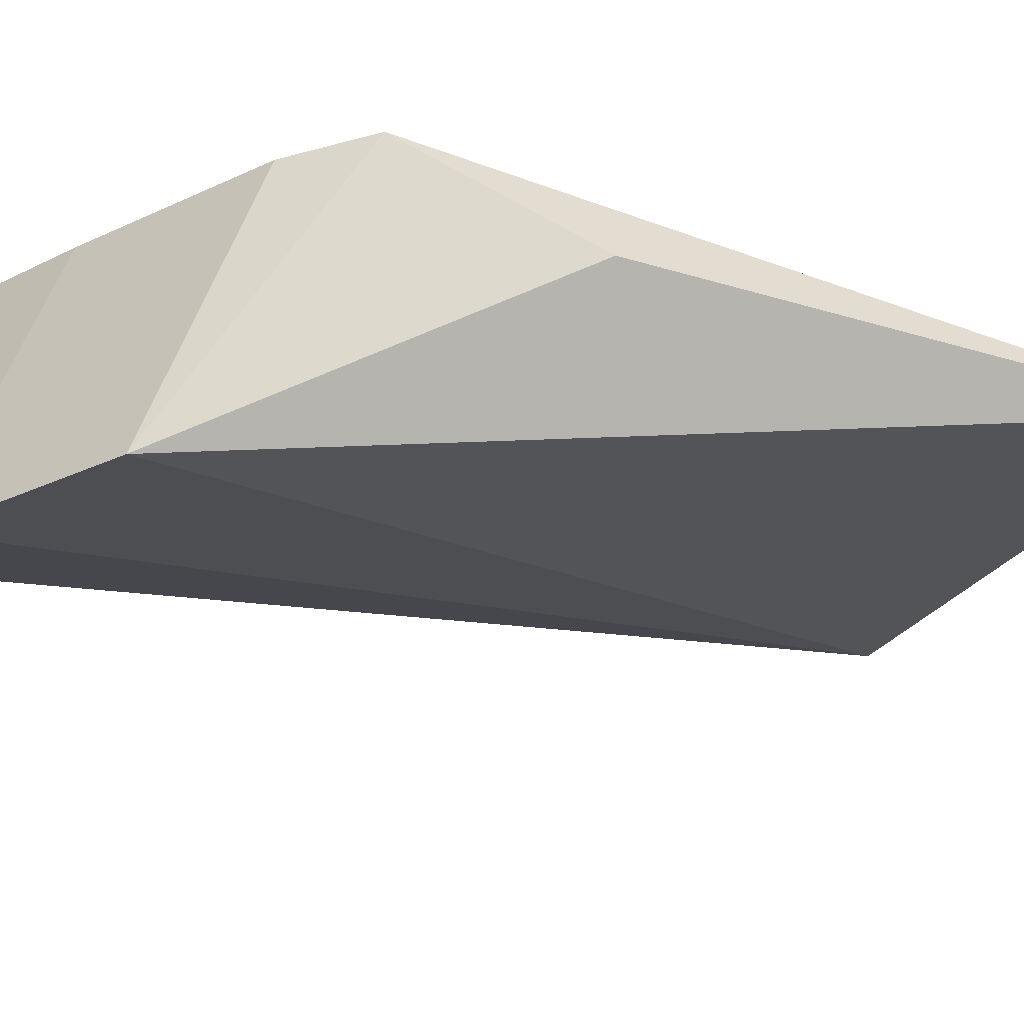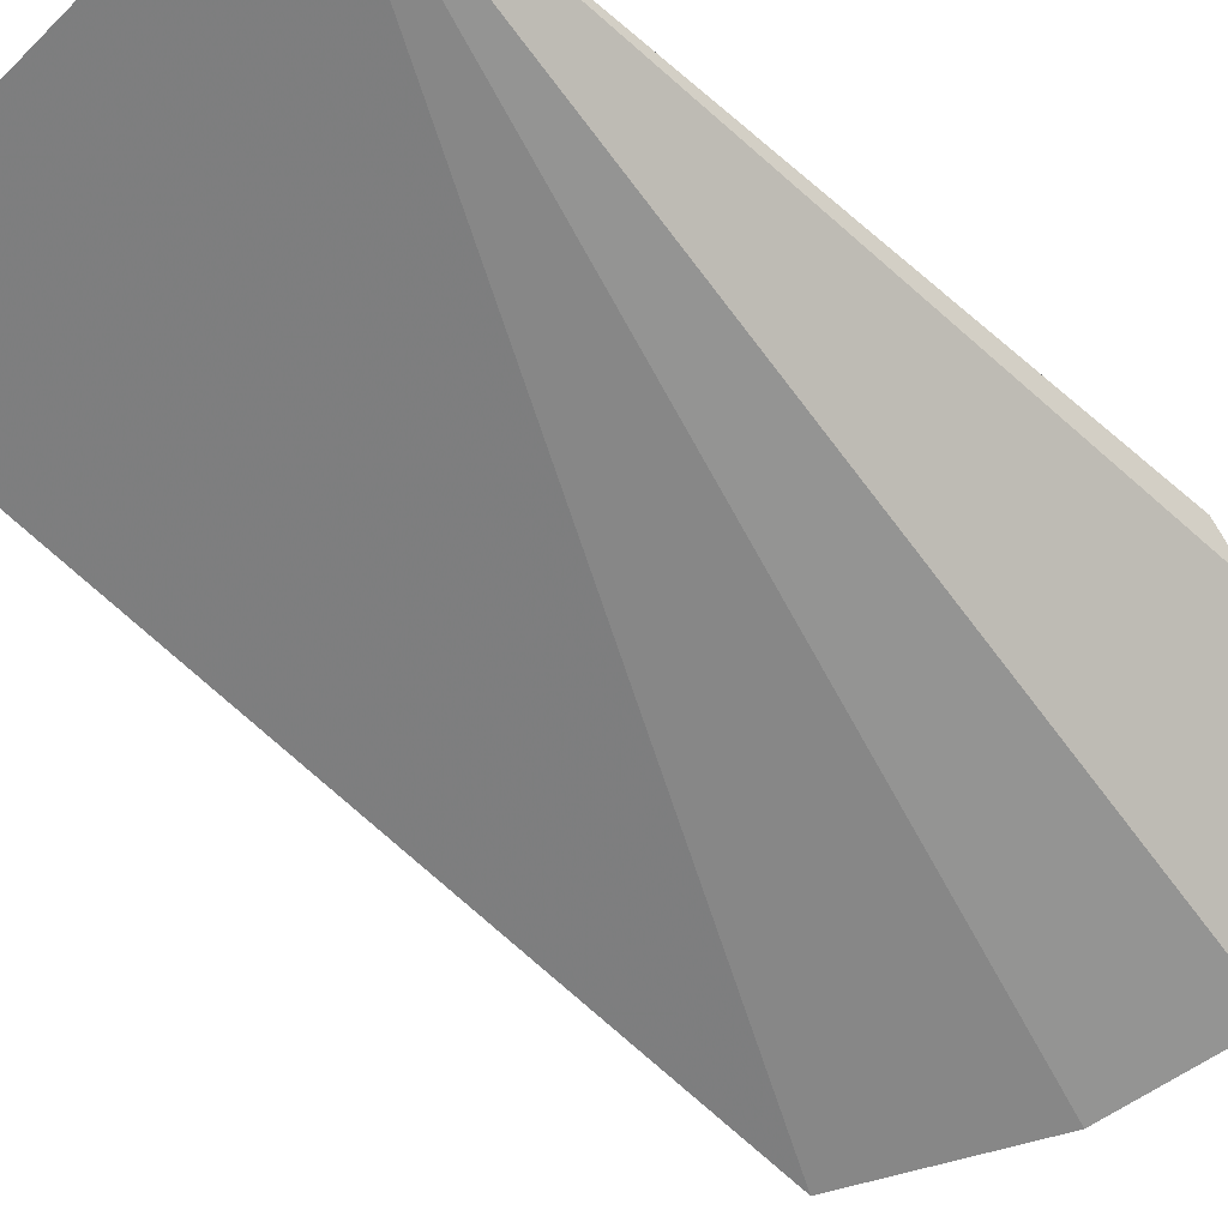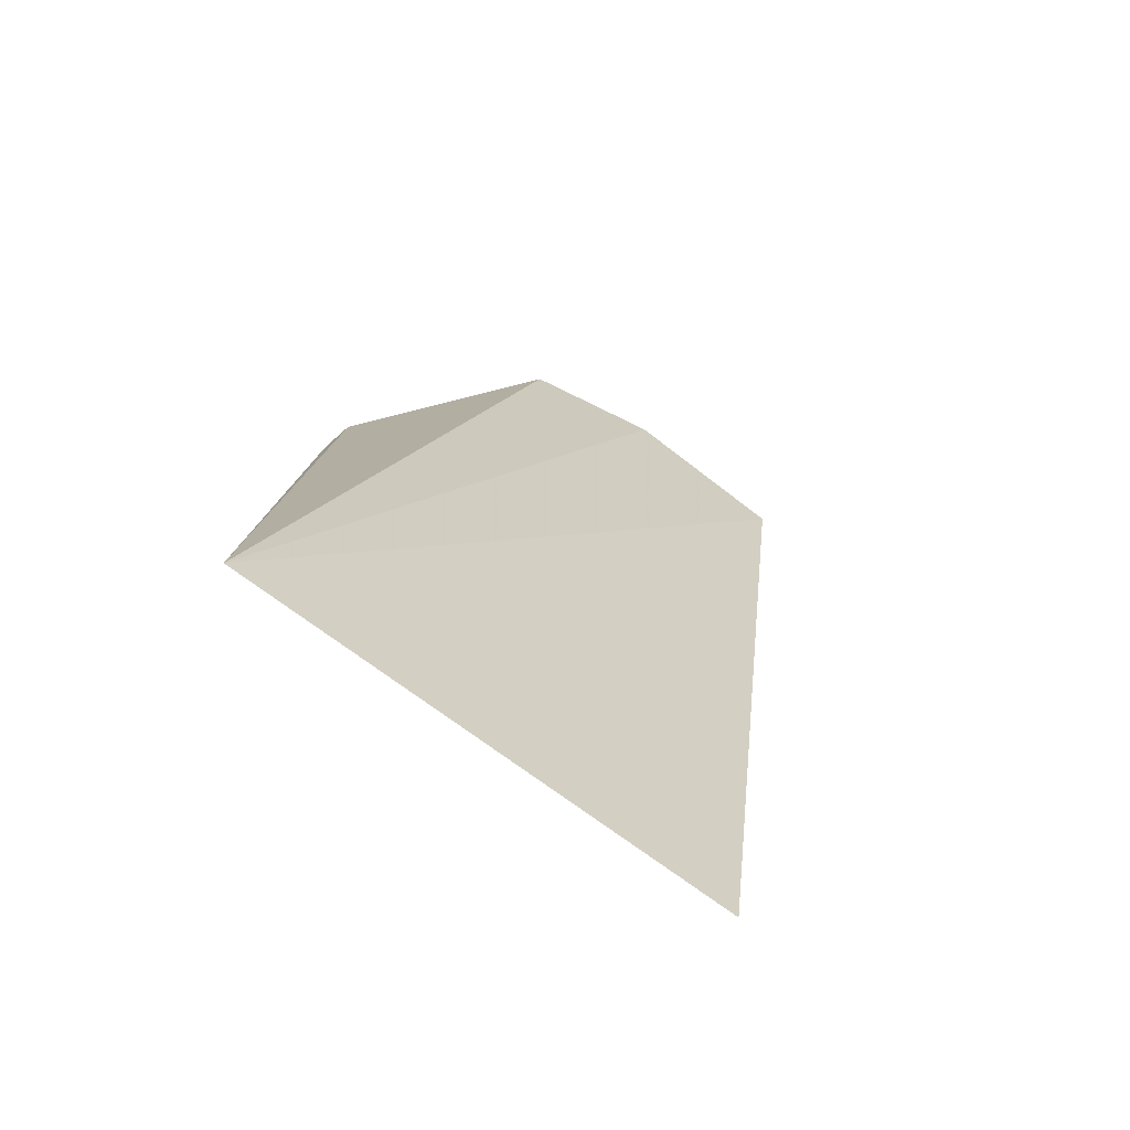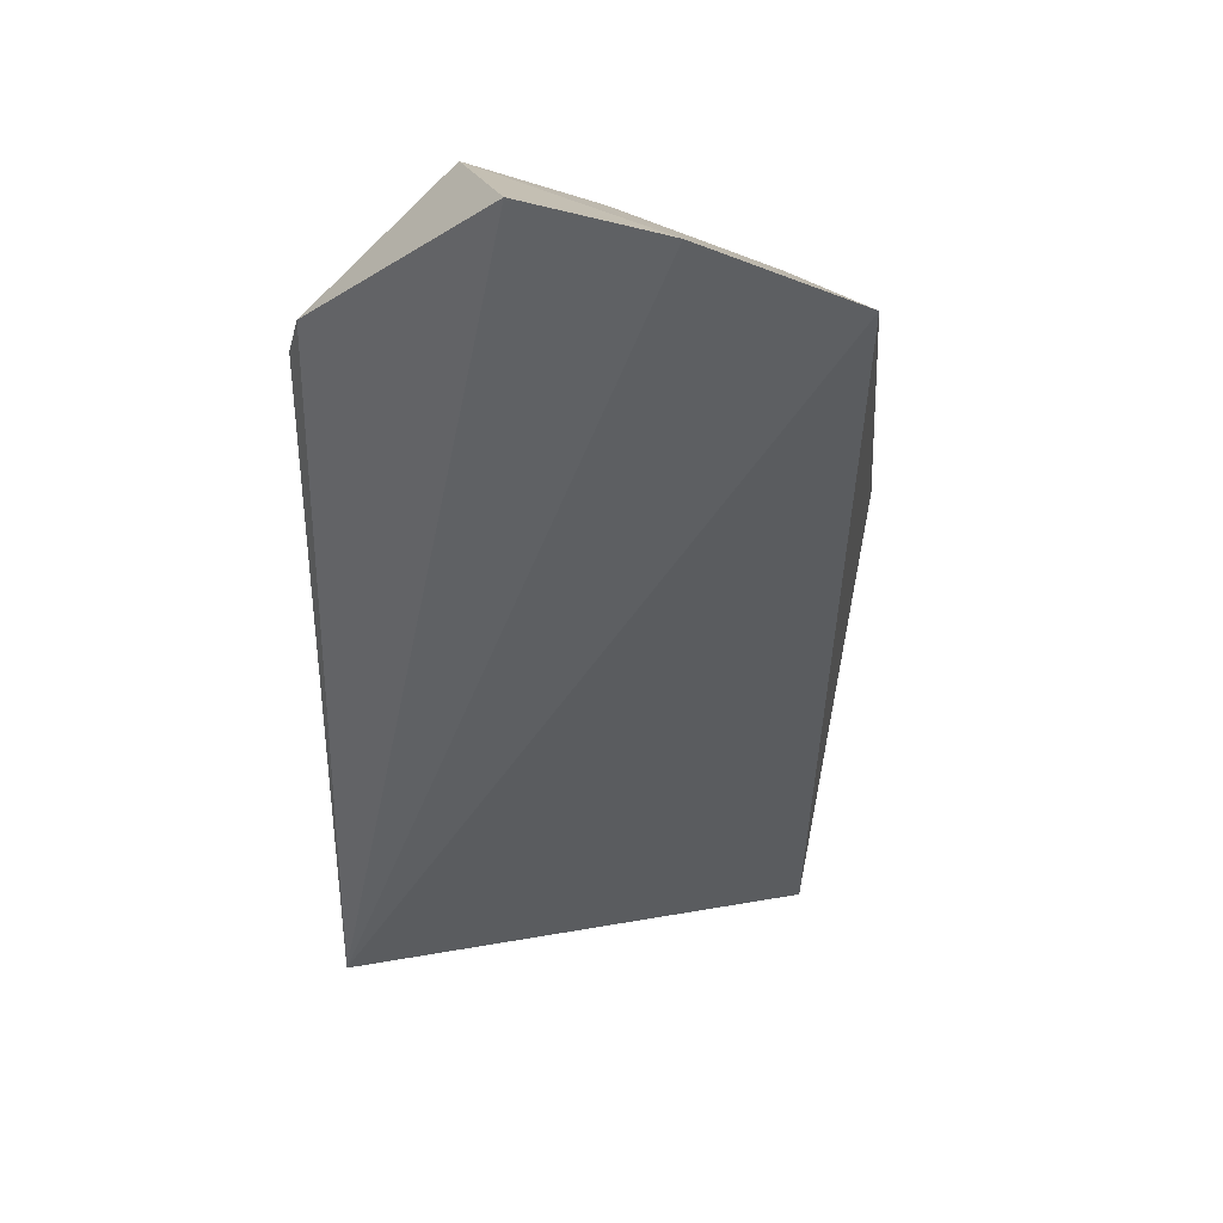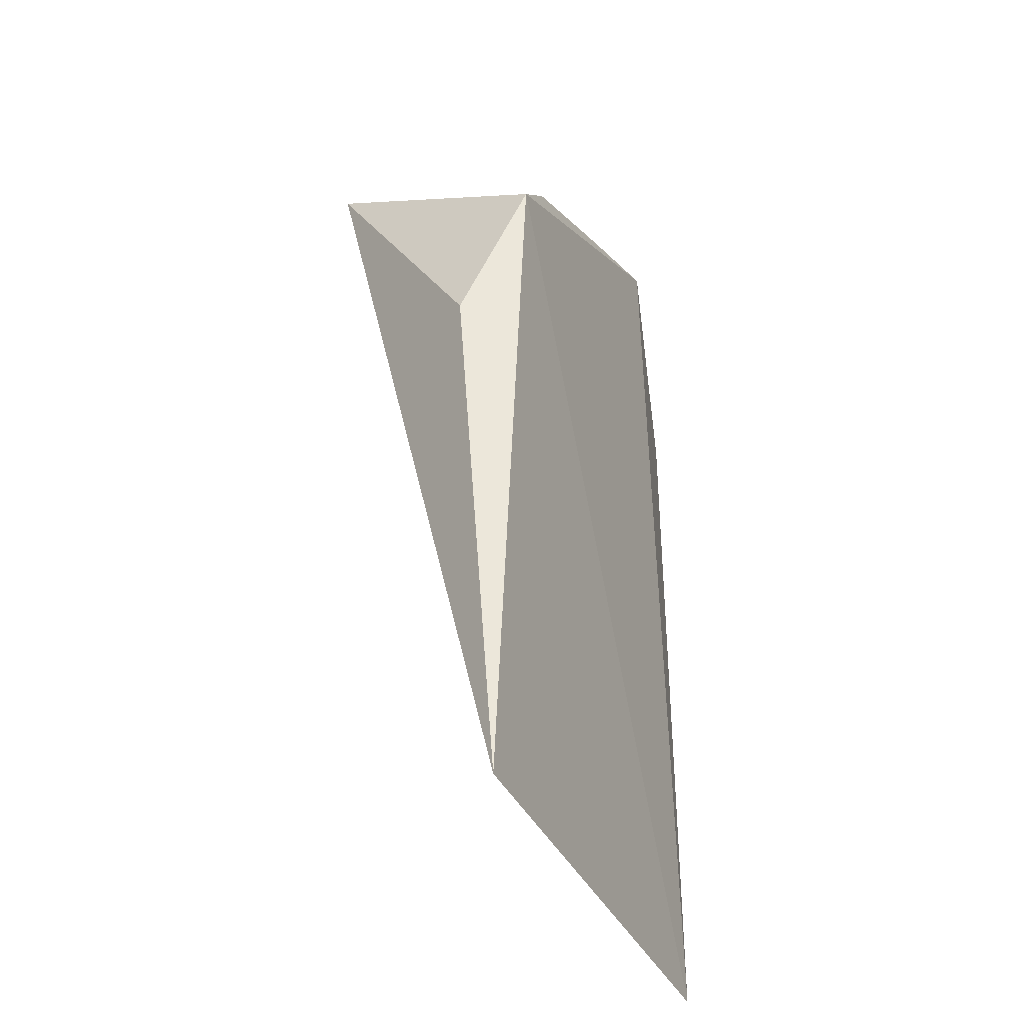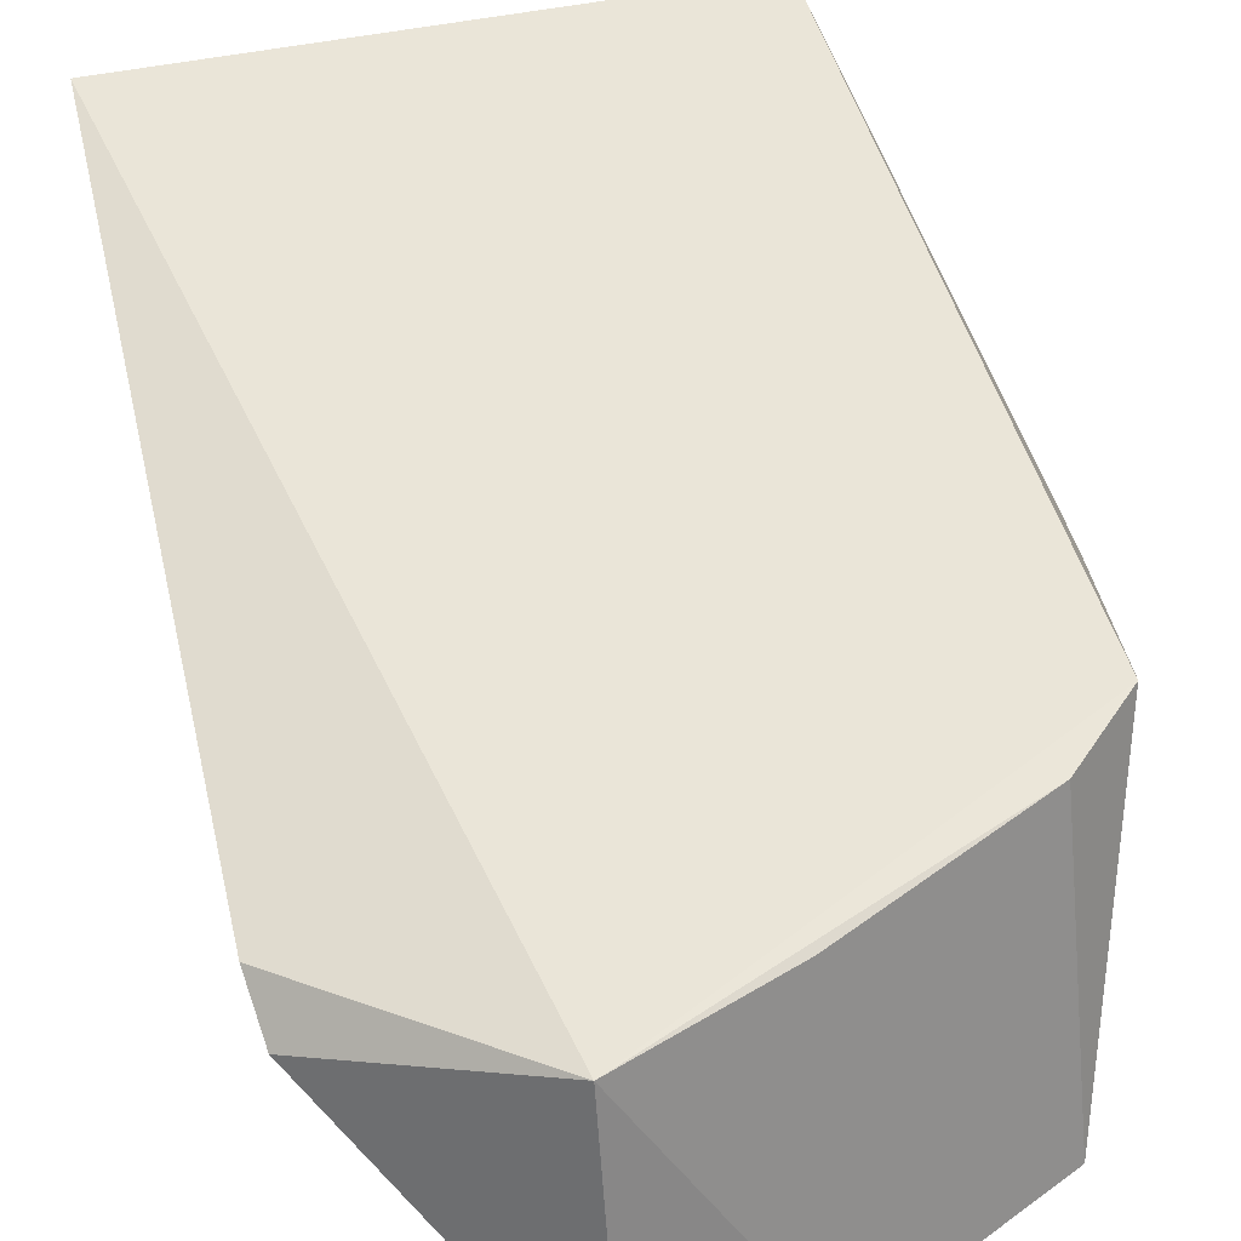
<metadata>
{"format":"obj","ext":"obj","renderer":"f3d","projection":"perspective","resolution":1024,"background":"white","views":[{"elev":-26.4,"azim":-116.0,"up":"+Z"},{"elev":-51.6,"azim":46.7,"up":"+Z"},{"elev":-79.8,"azim":144.7,"up":"+Y"},{"elev":36.4,"azim":167.1,"up":"+Y"},{"elev":-38.6,"azim":-66.3,"up":"+Y"},{"elev":48.5,"azim":167.3,"up":"+Z"}]}
</metadata>
<code>
v -0.04403 0.07433 0.4917
v -0.09821 0.2435 0.4541
v -0.07343 0.2505 0.4589
v -0.138 0.2015 0.4996
v -0.07369 0.2369 0.4997
v -0.1349 0.07433 0.492
v -0.04403 0.2107 0.492
v -0.1277 0.2116 0.4987
v -0.1284 0.2282 0.454
v -0.04532 0.2188 0.4874
v -0.09748 0.227 0.4987
v -0.1419 0.1722 0.4878
f 1 2 3
f 5 4 1
f 5 3 2
f 6 1 4
f 7 5 1
f 8 4 5
f 9 2 1
f 9 1 6
f 9 4 8
f 10 7 1
f 10 1 3
f 10 3 5
f 10 5 7
f 11 8 5
f 11 5 2
f 11 9 8
f 11 2 9
f 12 9 6
f 12 6 4
f 12 4 9

</code>
